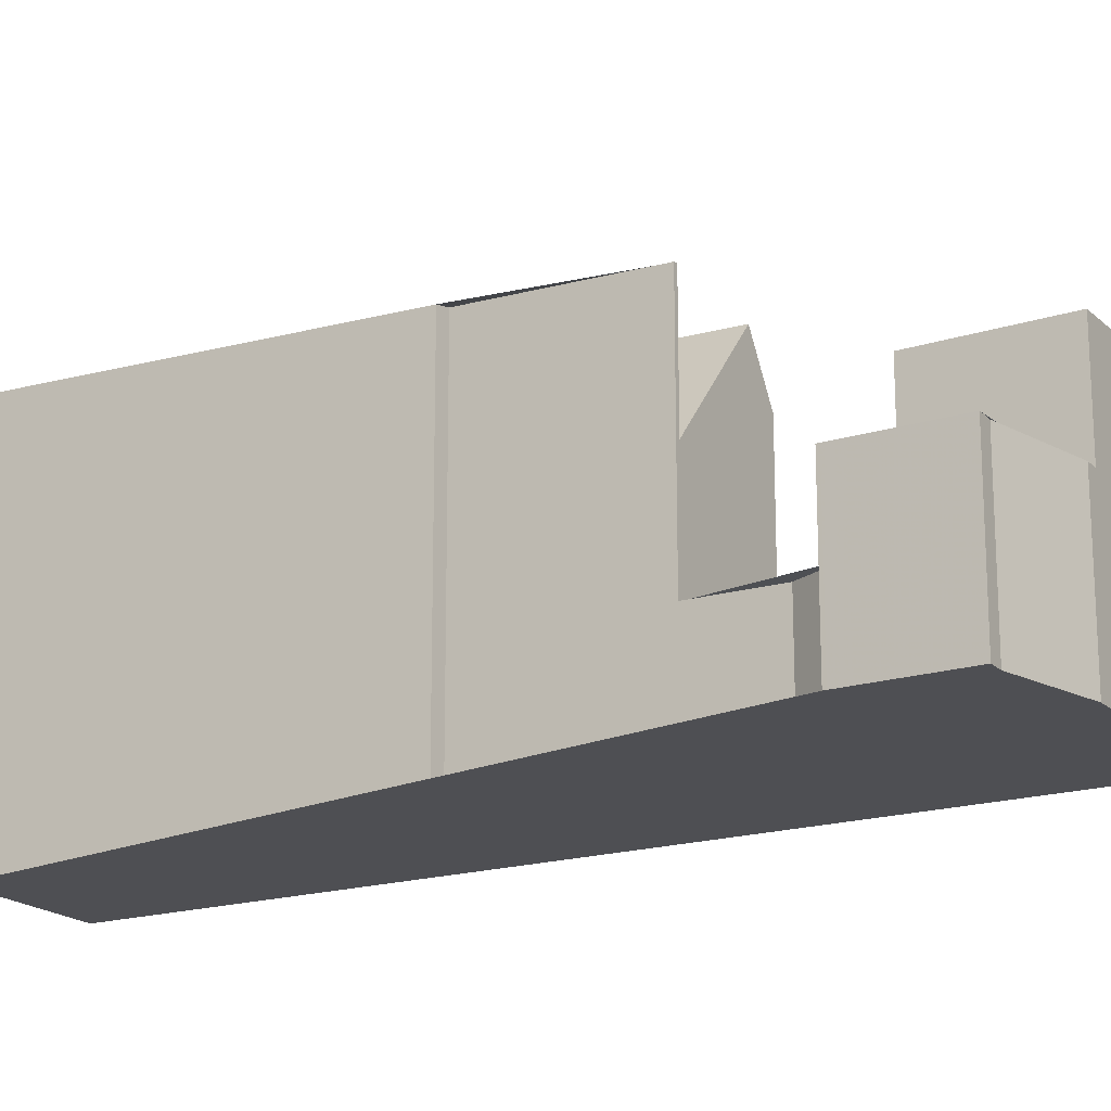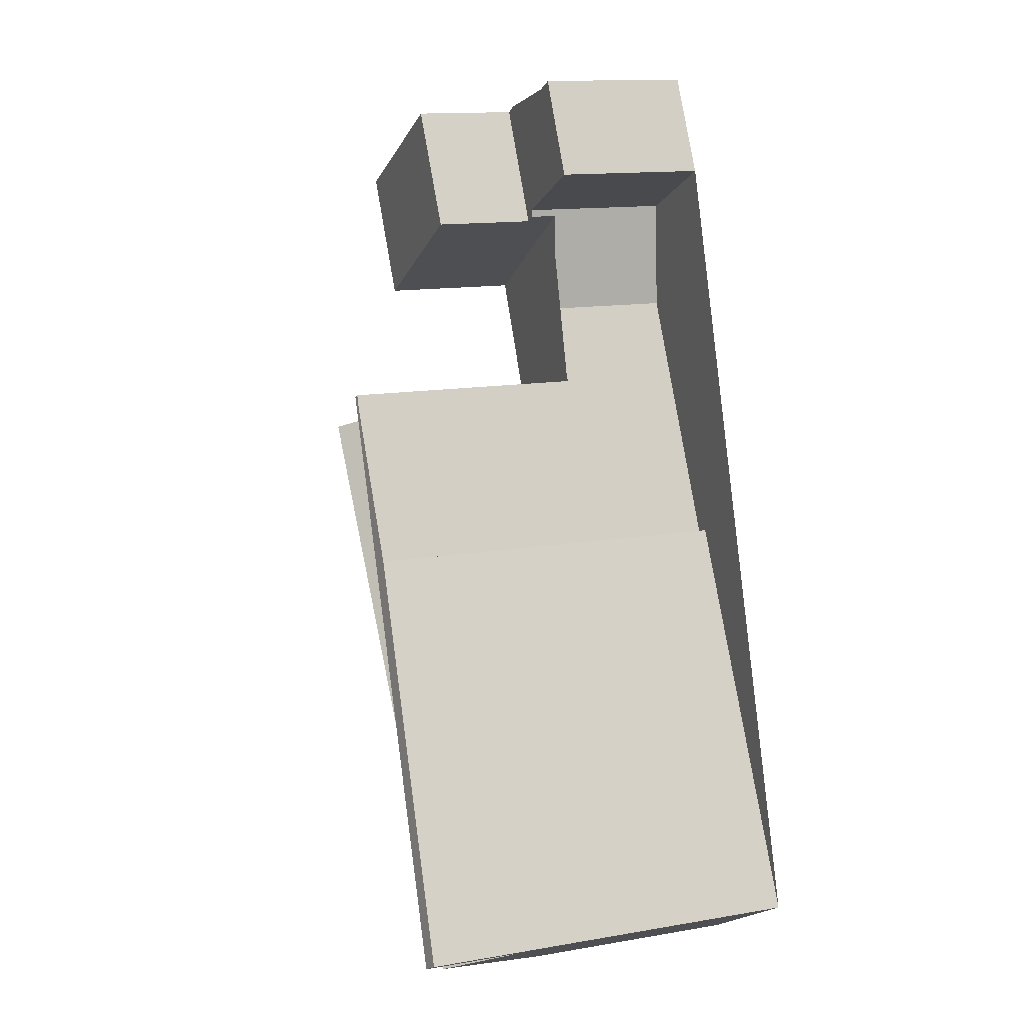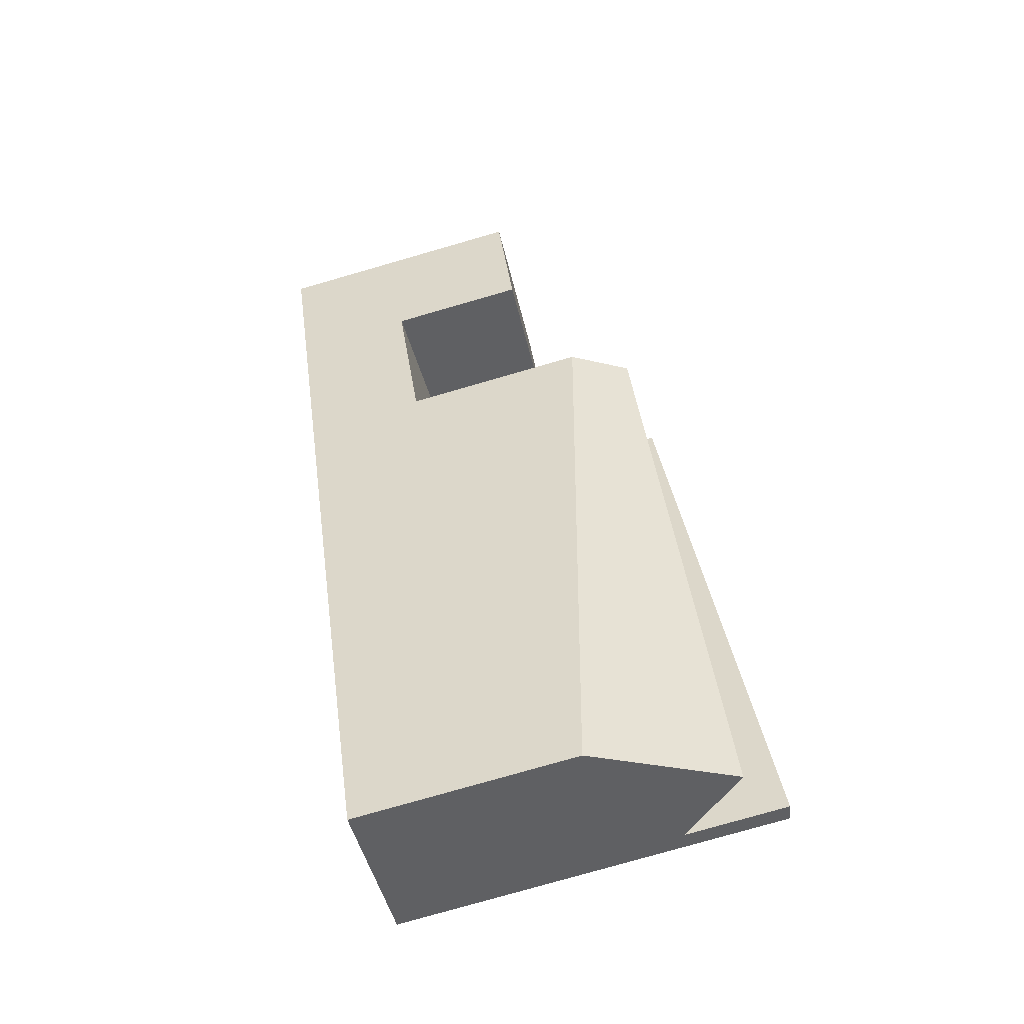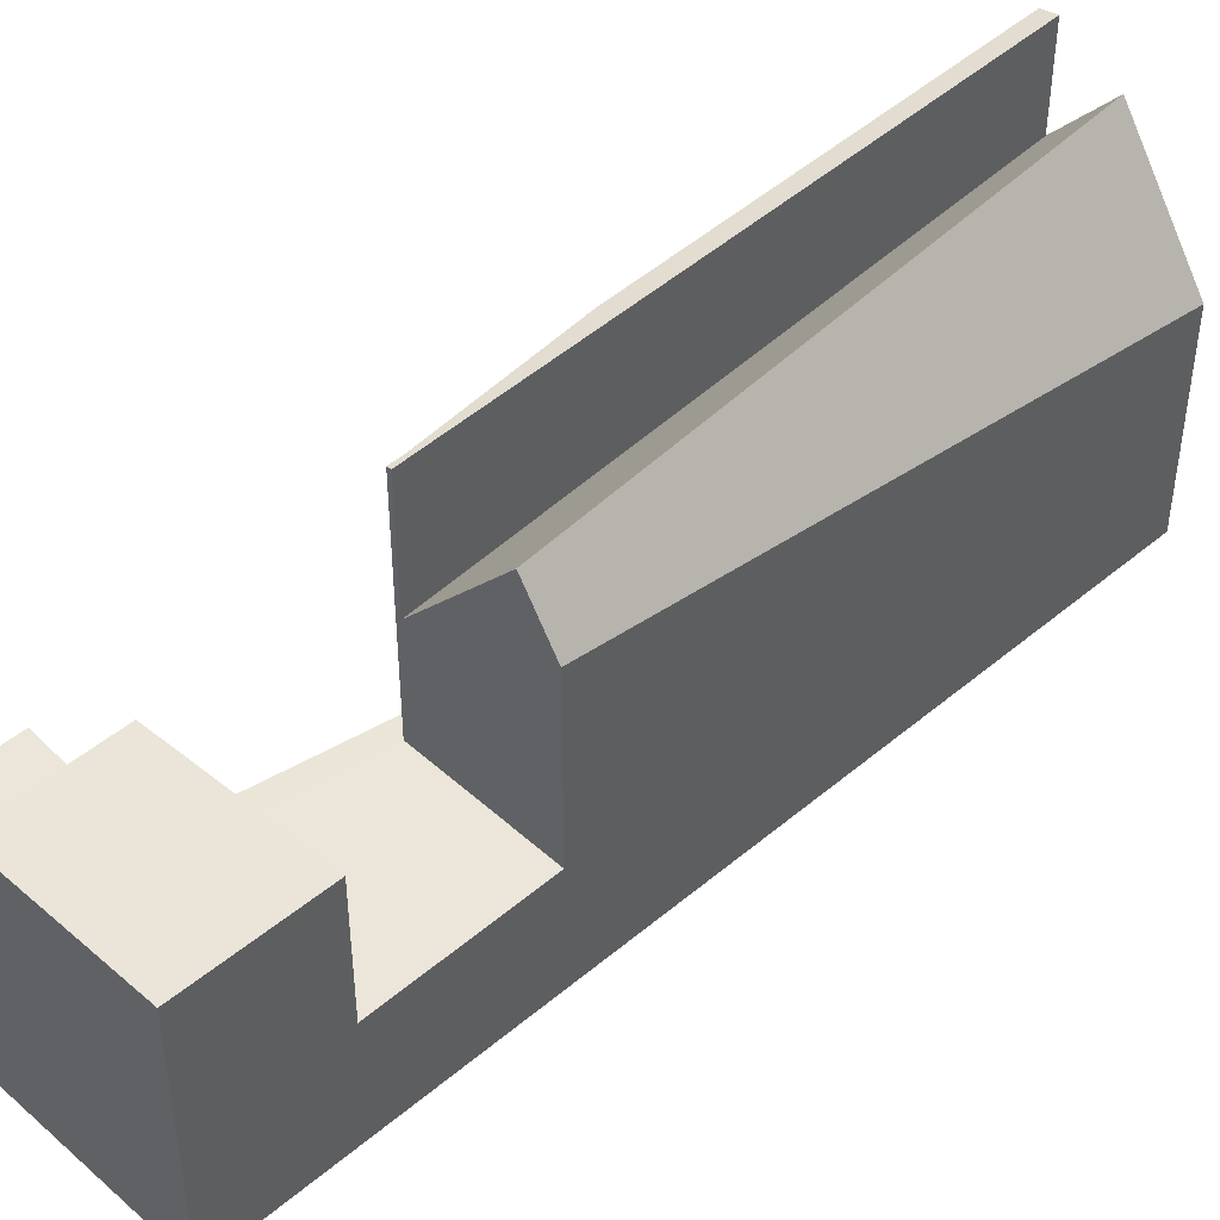
<metadata>
{"format":"obj","ext":"obj","renderer":"f3d","projection":"perspective","resolution":1024,"background":"white","views":[{"elev":-18.2,"azim":148.8,"up":"+Z"},{"elev":13.7,"azim":68.9,"up":"+Y"},{"elev":-78.7,"azim":-74.0,"up":"+Y"},{"elev":46.0,"azim":-106.5,"up":"+Z"}]}
</metadata>
<code>
v -213.3 -1017 6.204
v -225.3 -994.5 7.303
v -218.7 -998.1 3.5
v -217.4 -991 4.303
v -216.1 -993.7 4.315
v -218.8 -995 4.277
v -220.5 -991.9 4.262
v -217.8 -991.2 4.298
v -215.2 -1005 10.58
v -214.8 -1005 10.51
v -209.4 -1015 10.91
v -211.2 -1016 9.999
v -211.2 -1016 9.999
v -222.6 -993.1 7.244
v -220.3 -991.9 4.264
v -218.5 -994.9 4.281
v -220.8 -992.1 4.861
v -209.8 -1015 8.107
v -217.6 -1000 6.622
v -220.4 -1002 10.21
v -221.3 -1002 8.621
v -224.4 -996.2 7.289
v -221.3 -995.2 7.221
v -221.4 -995.2 7.223
v -224.1 -996.7 7.285
v -215.6 -1004 7.125
v -221.3 -1002 7.239
v -218 -1000 7.165
v -216.5 -1011 7.162
v -212.8 -1017 7.101
v -220.8 -992.1 7.202
v -217.6 -1000 7.156
v -220.6 -996.3 7.21
v -223.5 -997.9 7.274
v -223.5 -997.9 3.378
v -218.8 -995.2 3.497
v -217.6 -1000 3.529
v -221.3 -1002 3.436
v -218.8 -995.2 4.277
v -223.5 -997.9 4.21
v -220.8 -992.1 4.258
v -221.3 -1002 4.23
v -217.6 -1000 4.281
v -209.8 -1015 11
v -217.6 -1000 10.39
v -218.7 -996.4 3.498
v -223.4 -998.2 3.381
v -219.5 -994.6 7.181
v -219.3 -995.5 5.451
v -222.4 -997.3 4.225
v -223.5 -997.9 3.822
v -219.9 -991.8 4.271
v -220.3 -992 4.265
v -222.6 -993.2 7.242
v -225.2 -994.6 7.302
v -220.7 -992.2 4.258
v -220.7 -992.2 7.201
v -220.7 -992.2 4.873
v -219.5 -994.6 7.181
v -218.8 -996 3.498
v -219.1 -995.4 5.151
v -219.1 -995.4 5.539
v -219.1 -995.4 3.49
v -219.1 -995.4 4.273
v -220.7 -992.2 4.258
v -220.7 -992.2 7.201
v -219.1 -995.4 7.175
v -220.8 -992.1 4.258
v -220.8 -992.1 7.202
v -219.1 -995.4 7.175
v -219.1 -995.4 3.49
v -223.5 -997.9 3.378
v -219.1 -995.4 7.175
v -223.5 -997.9 7.274
v -220.6 -996.3 7.21
v -219.1 -995.4 5.539
v -217 -994.1 4.302
v -216.1 -993.6 4.314
v -219.1 -995.4 4.273
v -219.1 -995.4 4.273
v -218.8 -995.2 4.277
v -219.1 -995.4 5.151
v -218.8 -995.2 3.497
v -223.3 -998.1 3.381
v -223.5 -997.9 3.378
v -224.1 -996.7 7.284
v -223.5 -997.9 7.274
v -216.3 -1012 7.159
v -221.2 -1002 7.238
v -221.2 -1002 8.667
v -213.3 -1017 6.25
v -223.5 -997.9 3.832
v -223.5 -997.9 3.378
v -225.2 -994.5 7.303
v -225.2 -994.6 7.301
v -224.3 -996.2 7.288
v -223.5 -997.9 7.274
v -223.5 -997.9 4.211
v -221.2 -1002 4.23
v -221.2 -1002 3.436
v -217.7 -1000 6.777
v -217.7 -1000 4.279
v -217.7 -1000 3.526
v -221.7 -992.7 7.223
v -221.8 -992.6 7.224
v -220 -995.9 3.466
v -219.6 -996.8 3.477
v -220 -995.9 7.196
v -220.5 -994.9 7.204
v -215.6 -1004 7.125
v -209.8 -1015 8.107
v -209.8 -1015 11
v -217.7 -1000 10.42
v -217.7 -1000 7.159
v -220 -995.9 3.466
v -220 -995.9 4.259
v -220 -995.9 5.175
v -220 -995.9 6.39
v -220 -995.9 7.196
v -218.5 -1007 7.836
v -218.5 -1007 7.791
v -217.2 -1007 10.14
v -217.2 -1007 10.14
v -215 -1005 7.227
v -215 -1005 10.61
v -215 -1005 7.227
v -215 -1005 10.61
v -214.6 -1005 10.53
v -219.7 -994.3 4.268
v -221.3 -995.2 7.222
v -216.6 -992.6 4.31
v -219.1 -993.9 4.276
v -219.7 -994.3 4.268
v -219.7 -994.3 5.053
v -219.7 -994.3 7.184
v -219.7 -994.3 7.184
v -220.6 -994.8 7.205
v -216.6 -992.6 4.31
v -217.5 -991 4.303
v -216.1 -993.6 4.314
v -216.1 -993.7 4.315
v -223.7 -997.5 7.277
v -220.9 -995.9 7.214
v -223.7 -997.5 7.278
v -219.3 -994.9 7.178
v -219.3 -994.9 6.384
v -220.2 -995.5 7.199
v -219.3 -994.9 7.178
v -219.3 -994.9 4.271
v -216.3 -993.2 4.313
v -216.3 -993.2 4.313
v -219.3 -994.9 4.271
v -218.7 -994.6 4.28
v -219.3 -994.9 5.114
v -218.8 -1001 8.154
v -218.8 -1001 7.183
v -218.8 -1001 4.264
v -219 -995.3 4.274
v -218.6 -1004 10.17
v -218.6 -1004 10.17
v -219.1 -993.9 4.276
v -219.1 -993.9 4.276
v -219 -995.3 3.491
v -219 -995.5 3.492
v -218.5 -1007 7.884
v -218.5 -1007 7.827
v -219 -995.3 4.274
v -219 -994.8 4.275
v -219.2 -991.6 4.28
v -219 -995.3 3.491
v -218.8 -1001 3.499
v -219 -996.5 3.493
v -218.9 -998 3.495
v -218.5 -1008 7.773
v -221.3 -1002 8.621
v -221.2 -1002 8.667
v -221.3 -1002 3.436
v -221.2 -1002 3.436
v -220.4 -1002 10.21
v -220.4 -1002 10.21
v -218.8 -1001 8.154
v -217.7 -1000 6.777
v -217.7 -1000 7.159
v -217.7 -1000 10.42
v -217.7 -1000 6.777
v -217.7 -1000 10.42
v -217.6 -1000 10.39
v -217.7 -1000 3.526
v -217.6 -1000 3.529
v -218.8 -1001 3.499
v -218 -1000 7.165
v -217.6 -1000 6.667
v -217.6 -1000 4.281
v -217.6 -1000 3.528
v -217.6 -1000 10.4
v -217.6 -1000 7.157
v -217.9 -993.3 4.292
v -218 -991.3 4.295
v -217.9 -994.6 4.29
v -217.9 -994.1 4.291
v -217.3 -1007 9.936
v -217.2 -1010 7.437
v -217.6 -1000 6.793
v -217.6 -1000 10.4
v -217.6 -1000 10.42
v -217.6 -1000 3.528
v -217.2 -1010 7.383
v -217.4 -1006 10.14
v -217.4 -1006 10.14
v -217.6 -1001 7.158
v -217.6 -1000 7.157
v -217.6 -1000 6.793
v -217.6 -1000 10.42
v -217.6 -1000 3.528
v -222.5 -997.4 7.253
v -222.7 -997 7.256
v -224.2 -994.1 7.279
v -224.3 -994 7.281
v -223.2 -996.1 7.263
v -223.3 -995.9 7.265
v -222.5 -997.4 3.402
v -222.3 -997.8 3.407
v -220.2 -1002 10.21
v -220.2 -1002 10.21
v -220.3 -1002 10.18
v -218.6 -1005 9.643
v -222.5 -997.4 3.402
v -222.5 -997.4 4.193
v -222.5 -997.4 7.253
v -217.7 -1007 9.33
v -217.3 -1008 9.2
v -220.3 -1002 4.243
v -220.3 -1002 3.459
v -220.3 -1002 10.18
v -222.5 -997.4 4.224
v -220.3 -1002 7.218
v -220.3 -1002 3.459
v -212.6 -1017 7.568
v -213.3 -1017 6.252
v -213.4 -1017 6.207
v -209.8 -1015 8.106
v -212.9 -1017 7.101
v -209.8 -1015 11
v -211.2 -1016 9.999
v -211.2 -1016 9.999
v -212.6 -1017 7.571
v -209.8 -1015 8.106
v -209.8 -1015 11
v -209.4 -1015 10.91
v -213.4 -1017 6.207
v -213.3 -1017 6.204
v -213.3 -1017 0
v -213.4 -1017 0
v -225.2 -994.5 7.303
v -225.3 -994.5 7.303
v -225.3 -994.5 0
v -225.2 -994.5 0
v -217.6 -1000 3.528
v -218.7 -998.1 3.5
v -218.7 -998.1 0
v -217.6 -1000 0
v -216.6 -992.6 4.31
v -217.4 -991 4.303
v -217.4 -991 0
v -216.6 -992.6 0
v -216.1 -993.7 4.315
v -216.1 -993.7 4.315
v -216.1 -993.7 0
v -216.1 -993.7 0
v -218.8 -995.2 4.277
v -218.8 -995 4.277
v -218.8 -995 -8.882e-16
v -218.8 -995.2 0
v -220.3 -991.9 4.264
v -220.5 -991.9 4.262
v -220.5 -991.9 0
v -220.3 -991.9 0
v -217.5 -991 4.303
v -217.8 -991.2 4.298
v -217.8 -991.2 0
v -217.5 -991 0
v -214.8 -1005 10.51
v -215.2 -1005 10.58
v -215.2 -1005 0
v -214.8 -1005 0
v -214.6 -1005 10.53
v -214.8 -1005 10.51
v -214.8 -1005 0
v -214.6 -1005 0
v -209.8 -1015 11
v -209.4 -1015 10.91
v -209.4 -1015 0
v -209.8 -1015 0
v -212.6 -1017 7.568
v -211.2 -1016 9.999
v -211.2 -1016 1.776e-15
v -212.6 -1017 0
v -221.8 -992.6 7.224
v -222.6 -993.1 7.244
v -222.6 -993.1 0
v -221.8 -992.6 0
v -219.9 -991.8 4.271
v -220.3 -991.9 4.264
v -220.3 -991.9 0
v -219.9 -991.8 0
v -218.8 -995 4.277
v -218.5 -994.9 4.281
v -218.5 -994.9 0
v -218.8 -995 -8.882e-16
v -225.2 -994.6 7.302
v -224.4 -996.2 7.289
v -224.4 -996.2 0
v -225.2 -994.6 0
v -224.4 -996.2 7.289
v -224.1 -996.7 7.285
v -224.1 -996.7 0
v -224.4 -996.2 0
v -217.2 -1010 7.383
v -216.5 -1011 7.162
v -216.5 -1011 0
v -217.2 -1010 0
v -213.3 -1017 6.25
v -212.8 -1017 7.101
v -212.8 -1017 0
v -213.3 -1017 0
v -218.7 -998.1 3.5
v -218.7 -996.4 3.498
v -218.7 -996.4 0
v -218.7 -998.1 0
v -223.5 -997.9 3.378
v -223.4 -998.2 3.381
v -223.4 -998.2 -4.441e-16
v -223.5 -997.9 0
v -219.2 -991.6 4.28
v -219.9 -991.8 4.271
v -219.9 -991.8 0
v -219.2 -991.6 0
v -225.3 -994.5 7.303
v -225.2 -994.6 7.302
v -225.2 -994.6 0
v -225.3 -994.5 0
v -218.7 -996.4 3.498
v -218.8 -996 3.498
v -218.8 -996 0
v -218.7 -996.4 0
v -220.5 -991.9 4.262
v -220.8 -992.1 4.258
v -220.8 -992.1 0
v -220.5 -991.9 0
v -223.7 -997.5 7.278
v -223.5 -997.9 7.274
v -223.5 -997.9 8.882e-16
v -223.7 -997.5 8.882e-16
v -217.9 -994.6 4.29
v -217 -994.1 4.302
v -217 -994.1 0
v -217.9 -994.6 0
v -216.1 -993.7 4.315
v -216.1 -993.6 4.314
v -216.1 -993.6 0
v -216.1 -993.7 0
v -218.8 -996 3.498
v -218.8 -995.2 3.497
v -218.8 -995.2 0
v -218.8 -996 0
v -213.3 -1017 6.204
v -213.3 -1017 6.25
v -213.3 -1017 0
v -213.3 -1017 0
v -224.3 -994 7.281
v -225.2 -994.5 7.303
v -225.2 -994.5 0
v -224.3 -994 0
v -220.8 -992.1 7.202
v -221.8 -992.6 7.224
v -221.8 -992.6 0
v -220.8 -992.1 0
v -211.2 -1016 9.999
v -209.8 -1015 8.107
v -209.8 -1015 0
v -211.2 -1016 1.776e-15
v -221.3 -1002 8.621
v -218.5 -1007 7.791
v -218.5 -1007 8.882e-16
v -221.3 -1002 0
v -209.4 -1015 10.91
v -214.6 -1005 10.53
v -214.6 -1005 0
v -209.4 -1015 0
v -216.3 -993.2 4.313
v -216.6 -992.6 4.31
v -216.6 -992.6 0
v -216.3 -993.2 0
v -217.4 -991 4.303
v -217.5 -991 4.303
v -217.5 -991 0
v -217.4 -991 0
v -217 -994.1 4.302
v -216.1 -993.7 4.315
v -216.1 -993.7 0
v -217 -994.1 0
v -224.1 -996.7 7.285
v -223.7 -997.5 7.278
v -223.7 -997.5 8.882e-16
v -224.1 -996.7 0
v -216.1 -993.6 4.314
v -216.3 -993.2 4.313
v -216.3 -993.2 0
v -216.1 -993.6 0
v -218 -991.3 4.295
v -219.2 -991.6 4.28
v -219.2 -991.6 0
v -218 -991.3 0
v -218.5 -1007 7.791
v -218.5 -1008 7.773
v -218.5 -1008 0
v -218.5 -1007 8.882e-16
v -223.4 -998.2 3.381
v -221.3 -1002 3.436
v -221.3 -1002 4.441e-16
v -223.4 -998.2 -4.441e-16
v -215.2 -1005 10.58
v -217.6 -1000 10.39
v -217.6 -1000 0
v -215.2 -1005 0
v -217.8 -991.2 4.298
v -218 -991.3 4.295
v -218 -991.3 0
v -217.8 -991.2 0
v -218.5 -994.9 4.281
v -217.9 -994.6 4.29
v -217.9 -994.6 0
v -218.5 -994.9 0
v -218.5 -1008 7.773
v -217.2 -1010 7.383
v -217.2 -1010 0
v -218.5 -1008 0
v -217.6 -1000 3.529
v -217.6 -1000 3.528
v -217.6 -1000 0
v -217.6 -1000 0
v -222.6 -993.1 7.244
v -224.3 -994 7.281
v -224.3 -994 0
v -222.6 -993.1 0
v -212.8 -1017 7.101
v -212.6 -1017 7.568
v -212.6 -1017 0
v -212.8 -1017 0
v -216.5 -1011 7.162
v -213.4 -1017 6.207
v -213.4 -1017 0
v -216.5 -1011 0
v -209.4 -1015 10.91
v -209.4 -1015 10.91
v -209.4 -1015 0
v -209.4 -1015 0
v -217.4 -991 0
v -216.1 -993.7 0
v -218.8 -995 0
v -218.7 -998.1 0
v -215.2 -1005 0
v -214.8 -1005 0
v -209.4 -1015 0
v -213.3 -1017 0
v -225.3 -994.5 0
v -220.5 -991.9 0
v -217.8 -991.2 0
f 90 21 27 89
f 239 88 242
f 53 15 52
f 241 18 44 243
f 196 32 45 195
f 62 49 61
f 228 92 93 227
f 95 55 2 94
f 86 25 22 96
f 192 19 32 196
f 89 27 42 99
f 117 50 116
f 99 42 38 100
f 68 7 15 53 65
f 119 33 118
f 235 98 92 228
f 57 31 17 58
f 58 17 41 56
f 229 97 98 235
f 140 78 5 141
f 96 22 55 95
f 158 64 63 170
f 137 104 66 136
f 105 69 66 104
f 222 84 85 221
f 142 87 74 144
f 146 76 73 145
f 139 4 131 138
f 162 132 161
f 135 57 58 134
f 134 58 56 133
f 148 70 108 147
f 164 71 163
f 223 179 225
f 226 165 120 176 180 224
f 84 47 72 85
f 216 143 75 215
f 176 120 121 175
f 156 28 155
f 240 29 88 239
f 92 51 35 93
f 218 14 54 217
f 220 24 219
f 97 34 40 98
f 217 54 130 24 220
f 193 43 19 192
f 194 37 43 193
f 98 40 51 92
f 157 102 101 28 156
f 171 103 102 157
f 104 54 14 105
f 172 107 106 71 164
f 147 108 75 143
f 115 63 64 116
f 117 49 118
f 130 54 104 137
f 116 64 61 49 117
f 173 107 172
f 118 49 62 67 119
f 174 121 120 166
f 244 122 124 247
f 166 120 165
f 248 125 128 249
f 130 23 24
f 151 78 140 150
f 168 153 16 6 81 167
f 154 82 76 146
f 152 79 82 154
f 136 59 109 137
f 137 109 23 130
f 198 8 139 138 197
f 200 150 140 77 199
f 141 77 140
f 219 24 23 143 216
f 144 25 86 142
f 145 48 146
f 147 109 59 148
f 150 138 131 151
f 161 132 153 168
f 146 48 135 134 154
f 154 134 133 152
f 197 138 150 200
f 143 23 109 147
f 236 156 155 234
f 232 157 156 236
f 161 129 65 53 162
f 163 83 60 164
f 208 159 181 191 210
f 210 191 185 203
f 230 165 226
f 231 202 166 165 230
f 167 80 149 168
f 162 53 52 169
f 170 36 39 158
f 233 171 157 232
f 164 60 46 172
f 205 186 204
f 207 174 166 202
f 168 149 129 161
f 177 47 84 178
f 212 26 211
f 211 26 126 127 213
f 206 188 173 172 46 3 214
f 190 173 188
f 237 178 84 222
f 192 101 102 193
f 193 102 103 194
f 195 113 114 196
f 196 114 101 192
f 197 132 162 169 198
f 199 16 153 200
f 242 88 202 231 246
f 204 187 9 10 128 125 205
f 202 88 29 207
f 200 153 132 197
f 210 110 124 122 208
f 203 110 210
f 209 123 201
f 211 183 182 212
f 213 184 183 211
f 214 189 206
f 215 87 142 216
f 217 95 94 218
f 219 86 96 220
f 220 96 95 217
f 221 106 107 222
f 225 181 159 223
f 224 160 226
f 227 115 116 50 228
f 216 142 86 219
f 230 201 231
f 232 99 100 233
f 235 50 117 118 33 229
f 234 20 90 89 236
f 236 89 99 232
f 226 160 209 201 230
f 228 50 235
f 222 107 173 190 237
f 246 231 201 123 245
f 239 91 1 240
f 242 30 91 239
f 243 127 126 241
f 245 13 238 246
f 247 111 12 244
f 249 11 112 248
f 246 238 30 242
f 251 252 253 250
f 255 256 257 254
f 259 260 261 258
f 263 264 265 262
f 267 268 269 266
f 271 272 273 270
f 275 276 277 274
f 279 280 281 278
f 283 284 285 282
f 287 288 289 286
f 291 292 293 290
f 295 296 297 294
f 299 300 301 298
f 303 304 305 302
f 307 308 309 306
f 311 312 313 310
f 315 316 317 314
f 319 320 321 318
f 323 324 325 322
f 327 328 329 326
f 331 332 333 330
f 335 336 337 334
f 339 340 341 338
f 343 344 345 342
f 347 348 349 346
f 351 352 353 350
f 355 356 357 354
f 359 360 361 358
f 363 364 365 362
f 367 368 369 366
f 371 372 373 370
f 375 376 377 374
f 379 380 381 378
f 383 384 385 382
f 387 388 389 386
f 391 392 393 390
f 395 396 397 394
f 399 400 401 398
f 403 404 405 402
f 407 408 409 406
f 411 412 413 410
f 415 416 417 414
f 419 420 421 418
f 423 424 425 422
f 427 428 429 426
f 431 432 433 430
f 435 436 437 434
f 439 440 441 438
f 443 444 445 442
f 447 448 449 446
f 451 452 453 450
f 455 456 457 454
f 459 460 461 462 463 464 465 466 467 468 458

</code>
